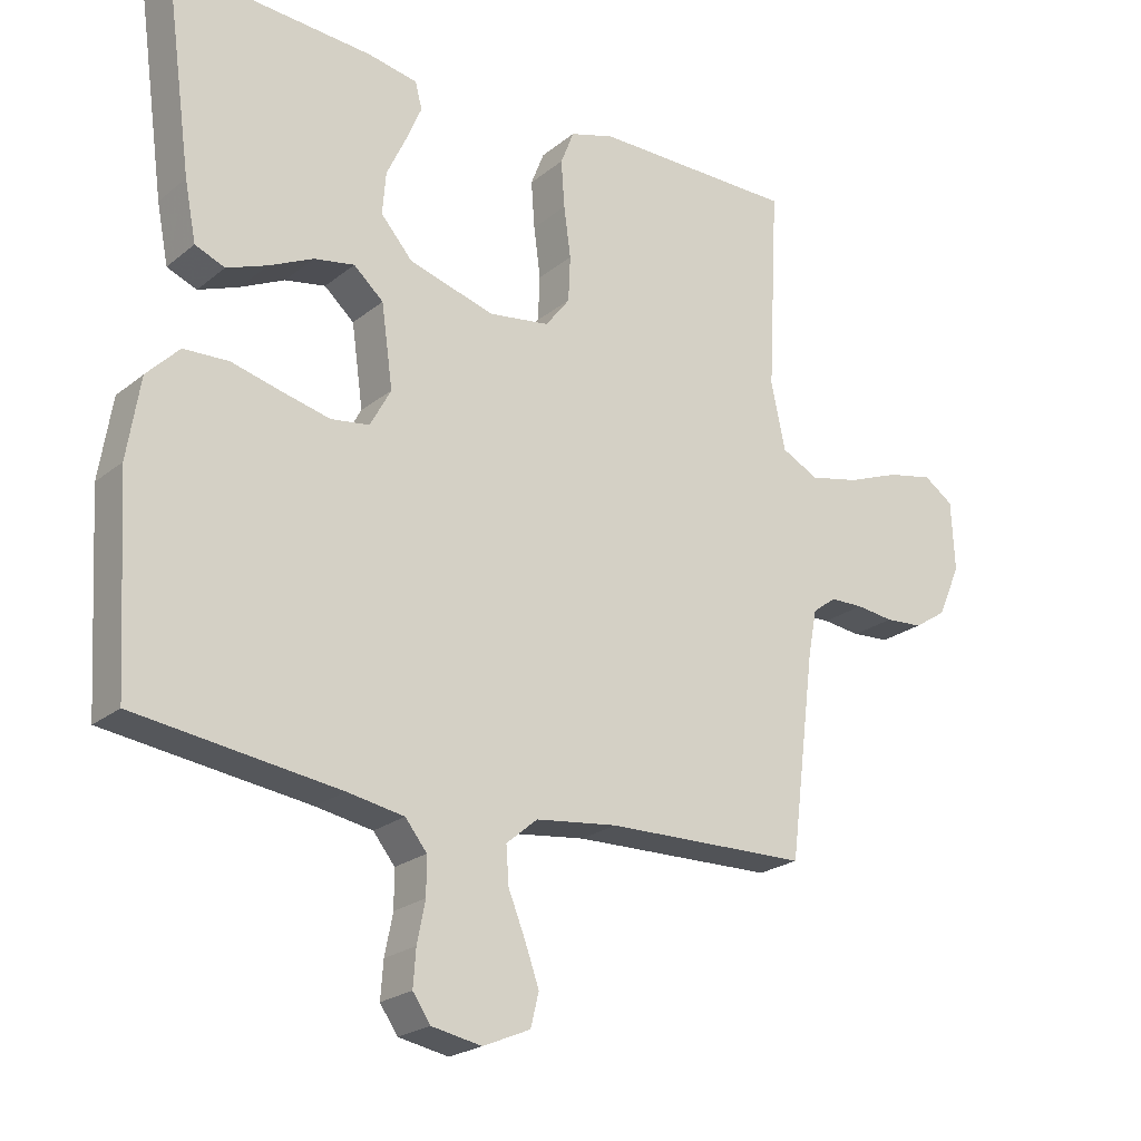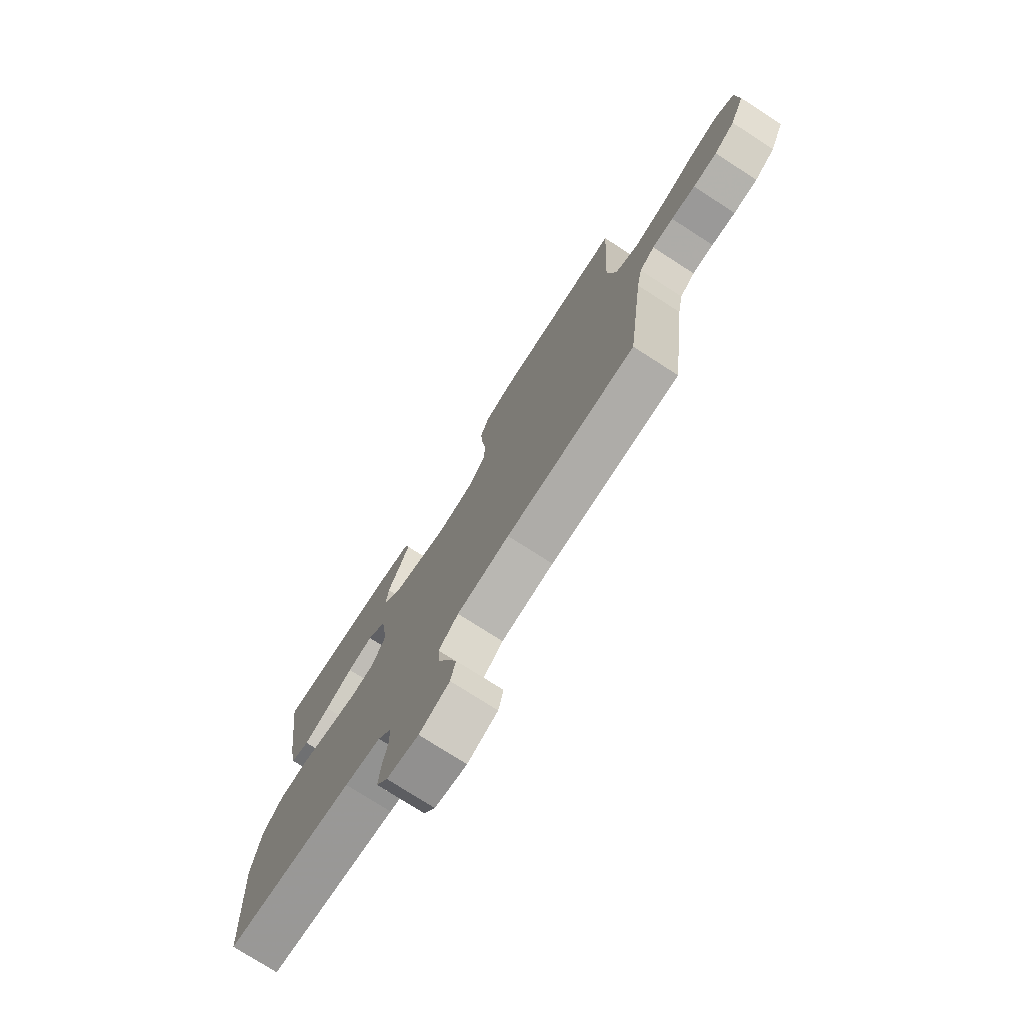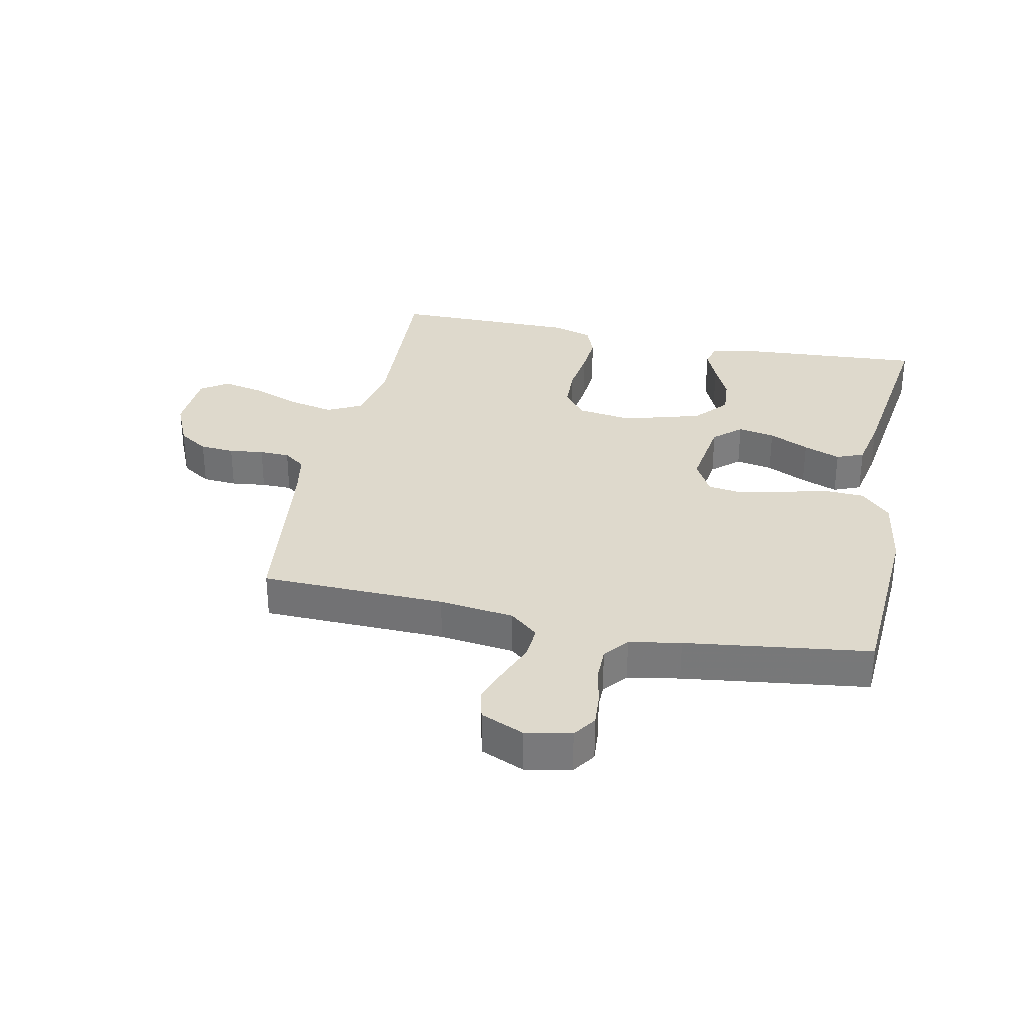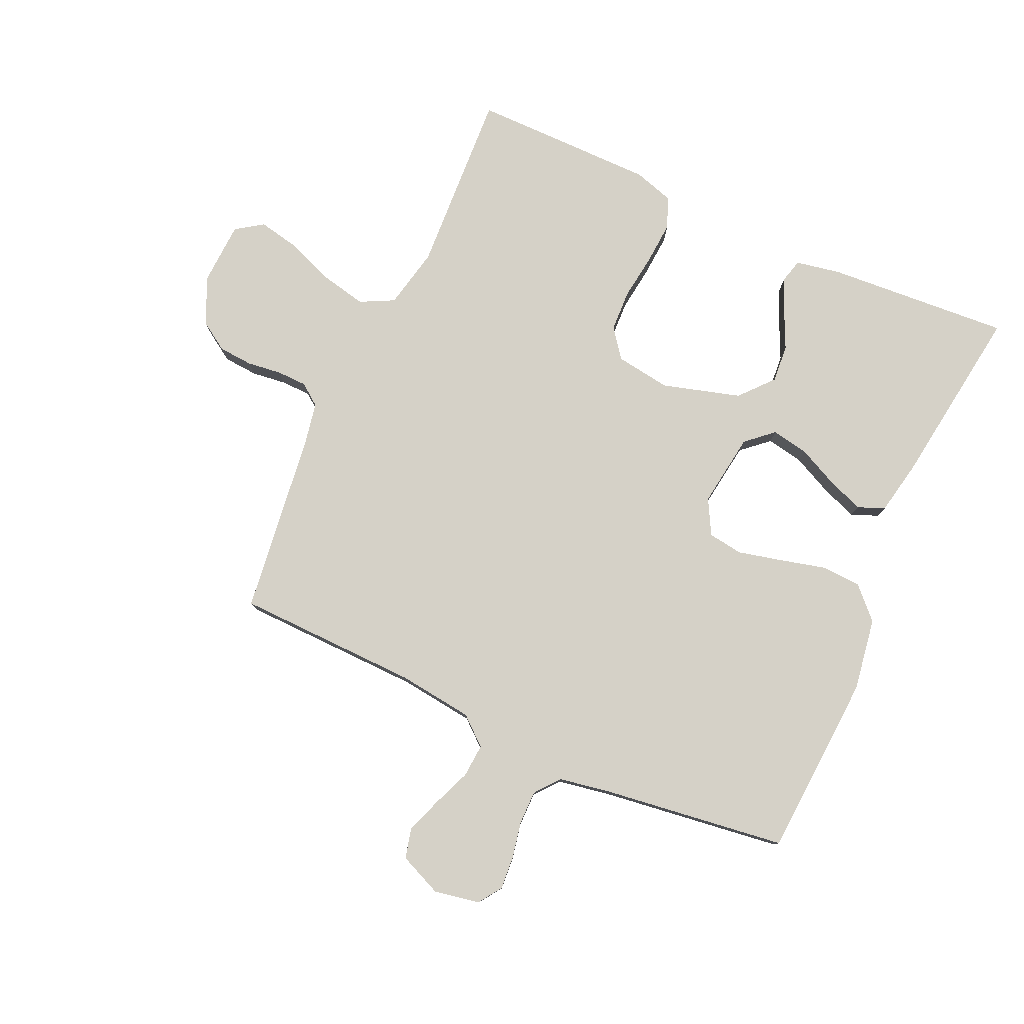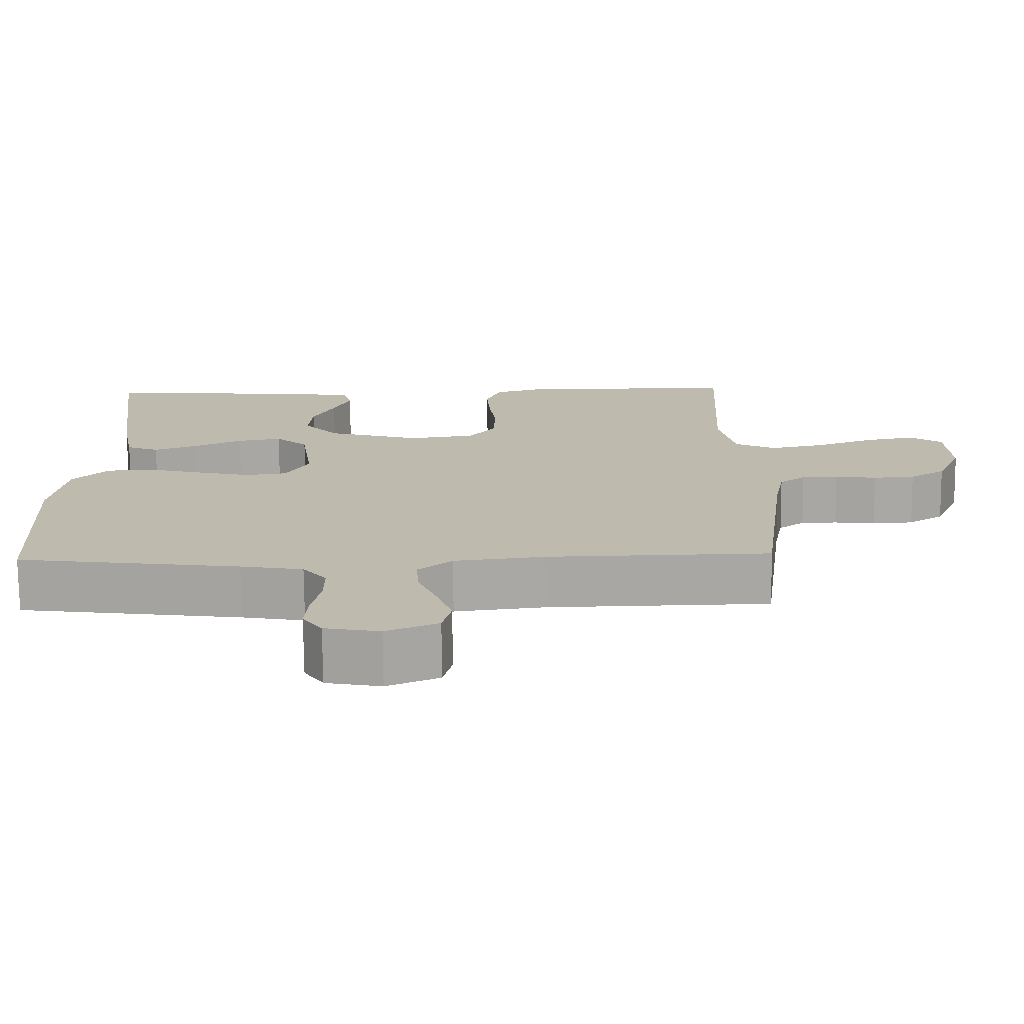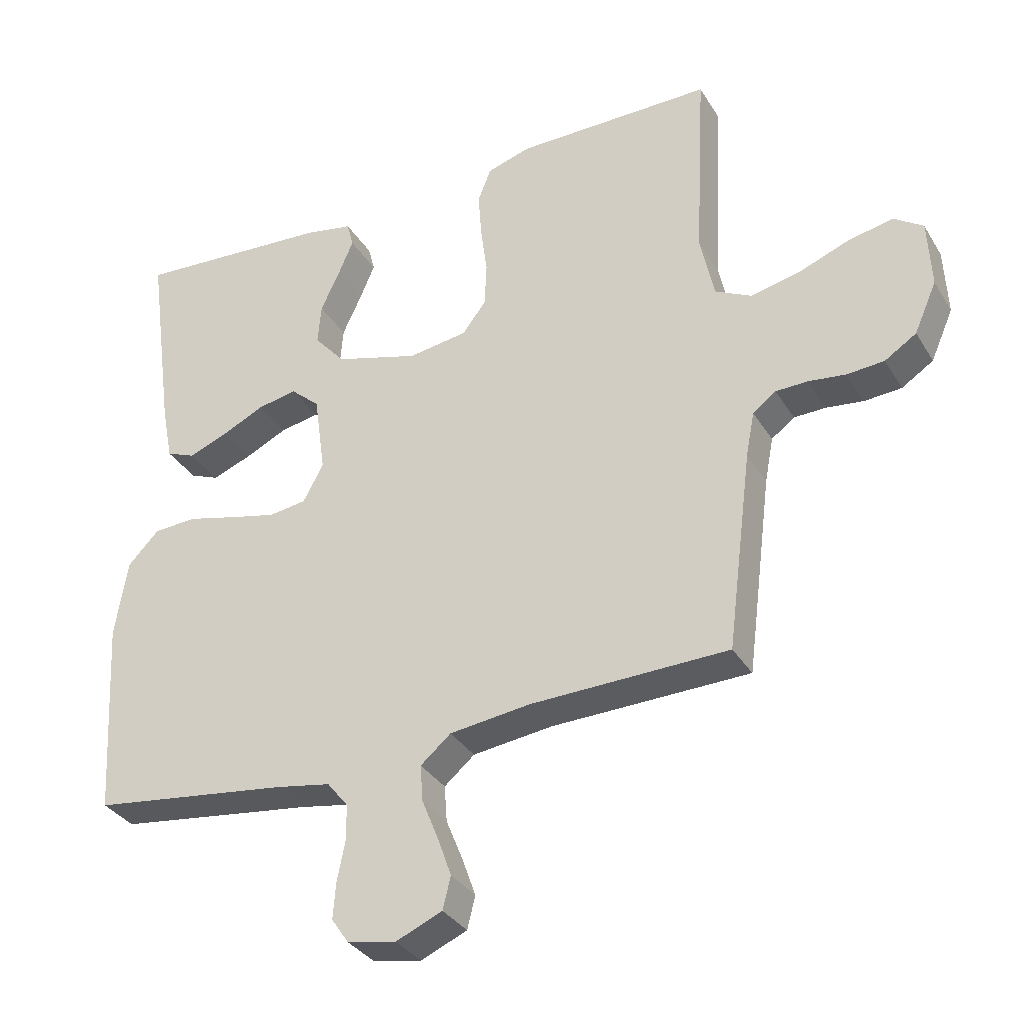
<metadata>
{"format":"obj","ext":"obj","renderer":"f3d","projection":"perspective","resolution":1024,"background":"white","views":[{"elev":-22.6,"azim":-36.6,"up":"+Z"},{"elev":-75.7,"azim":57.2,"up":"+Z"},{"elev":32.0,"azim":-168.1,"up":"+Y"},{"elev":79.1,"azim":-155.6,"up":"+Y"},{"elev":-74.5,"azim":0.5,"up":"+Z"},{"elev":-33.5,"azim":27.0,"up":"+Z"}]}
</metadata>
<code>
v 0.5 0.07 0.5
v 0.484 0.07 0.2
v 0.505 0.07 0.101
v 0.56 0.07 0.073
v 0.634 0.07 0.089
v 0.712 0.07 0.119
v 0.78 0.07 0.133
v 0.824 0.07 0.103
v 0.829 0.07 0
v 0.795 0.07 -0.077
v 0.747 0.07 -0.108
v 0.691 0.07 -0.112
v 0.635 0.07 -0.105
v 0.586 0.07 -0.106
v 0.551 0.07 -0.132
v 0.538 0.07 -0.2
v 0.5 0.07 -0.5
v 0.2 0.07 -0.507
v 0.078 0.07 -0.522
v 0.032 0.07 -0.561
v 0.036 0.07 -0.616
v 0.061 0.07 -0.678
v 0.082 0.07 -0.737
v 0.07 0.07 -0.786
v 0 0.07 -0.816
v -0.074 0.07 -0.802
v -0.1 0.07 -0.764
v -0.096 0.07 -0.71
v -0.084 0.07 -0.65
v -0.084 0.07 -0.595
v -0.116 0.07 -0.555
v -0.2 0.07 -0.54
v -0.5 0.07 -0.5
v -0.518 0.07 -0.2
v -0.499 0.07 -0.081
v -0.451 0.07 -0.032
v -0.385 0.07 -0.029
v -0.311 0.07 -0.048
v -0.24 0.07 -0.065
v -0.183 0.07 -0.057
v -0.152 0.07 0
v -0.169 0.07 0.121
v -0.213 0.07 0.16
v -0.273 0.07 0.149
v -0.338 0.07 0.118
v -0.398 0.07 0.095
v -0.442 0.07 0.113
v -0.459 0.07 0.2
v -0.5 0.07 0.5
v -0.2 0.07 0.479
v -0.127 0.07 0.465
v -0.117 0.07 0.426
v -0.14 0.07 0.372
v -0.169 0.07 0.31
v -0.174 0.07 0.248
v -0.127 0.07 0.194
v 0 0.07 0.157
v 0.09 0.07 0.17
v 0.126 0.07 0.217
v 0.129 0.07 0.284
v 0.119 0.07 0.359
v 0.114 0.07 0.429
v 0.134 0.07 0.48
v 0.2 0.07 0.5
v 0.5 0 0.5
v 0.484 0 0.2
v 0.505 0 0.101
v 0.56 0 0.073
v 0.634 0 0.089
v 0.712 0 0.119
v 0.78 0 0.133
v 0.824 0 0.103
v 0.829 0 0
v 0.795 0 -0.077
v 0.747 0 -0.108
v 0.691 0 -0.112
v 0.635 0 -0.105
v 0.586 0 -0.106
v 0.551 0 -0.132
v 0.538 0 -0.2
v 0.5 0 -0.5
v 0.2 0 -0.507
v 0.078 0 -0.522
v 0.032 0 -0.561
v 0.036 0 -0.616
v 0.061 0 -0.678
v 0.082 0 -0.737
v 0.07 0 -0.786
v 0 0 -0.816
v -0.074 0 -0.802
v -0.1 0 -0.764
v -0.096 0 -0.71
v -0.084 0 -0.65
v -0.084 0 -0.595
v -0.116 0 -0.555
v -0.2 0 -0.54
v -0.5 0 -0.5
v -0.518 0 -0.2
v -0.499 0 -0.081
v -0.451 0 -0.032
v -0.385 0 -0.029
v -0.311 0 -0.048
v -0.24 0 -0.065
v -0.183 0 -0.057
v -0.152 0 0
v -0.169 0 0.121
v -0.213 0 0.16
v -0.273 0 0.149
v -0.338 0 0.118
v -0.398 0 0.095
v -0.442 0 0.113
v -0.459 0 0.2
v -0.5 0 0.5
v -0.2 0 0.479
v -0.127 0 0.465
v -0.117 0 0.426
v -0.14 0 0.372
v -0.169 0 0.31
v -0.174 0 0.248
v -0.127 0 0.194
v 0 0 0.157
v 0.09 0 0.17
v 0.126 0 0.217
v 0.129 0 0.284
v 0.119 0 0.359
v 0.114 0 0.429
v 0.134 0 0.48
v 0.2 0 0.5
f 64 1 2
f 63 64 2
f 62 63 2
f 61 62 2
f 60 61 2
f 59 60 2 3
f 58 59 3 4
f 57 58 4
f 52 53 54
f 51 52 54
f 50 51 54
f 49 50 54
f 48 49 54
f 47 48 54
f 46 47 54
f 45 46 54
f 44 45 54
f 43 44 54 55
f 42 43 55 56
f 36 37 38
f 35 36 38
f 34 35 38
f 33 34 38
f 32 33 38
f 31 32 38 39
f 30 31 39 40
f 27 28 29
f 26 27 29
f 25 26 29
f 24 25 29
f 23 24 29
f 22 23 29
f 21 22 29
f 20 21 29 30
f 30 40 41
f 20 30 41
f 19 20 41
f 16 17 18
f 42 56 57
f 41 42 57
f 19 41 57
f 18 19 57
f 16 18 57
f 15 16 57
f 11 12 13
f 10 11 13
f 9 10 13
f 8 9 13
f 7 8 13
f 6 7 13
f 5 6 13
f 14 15 57 4
f 4 5 13 14
f 66 65 128
f 66 128 127
f 66 127 126
f 66 126 125
f 66 125 124
f 67 66 124 123
f 68 67 123 122
f 68 122 121
f 118 117 116
f 118 116 115
f 118 115 114
f 118 114 113
f 118 113 112
f 118 112 111
f 118 111 110
f 118 110 109
f 118 109 108
f 119 118 108 107
f 120 119 107 106
f 102 101 100
f 102 100 99
f 102 99 98
f 102 98 97
f 102 97 96
f 103 102 96 95
f 104 103 95 94
f 93 92 91
f 93 91 90
f 93 90 89
f 93 89 88
f 93 88 87
f 93 87 86
f 93 86 85
f 94 93 85 84
f 105 104 94
f 105 94 84
f 105 84 83
f 82 81 80
f 121 120 106
f 121 106 105
f 121 105 83
f 121 83 82
f 121 82 80
f 121 80 79
f 77 76 75
f 77 75 74
f 77 74 73
f 77 73 72
f 77 72 71
f 77 71 70
f 77 70 69
f 68 121 79 78
f 78 77 69 68
f 1 65 66 2
f 2 66 67 3
f 3 67 68 4
f 4 68 69 5
f 5 69 70 6
f 6 70 71 7
f 7 71 72 8
f 8 72 73 9
f 9 73 74 10
f 10 74 75 11
f 11 75 76 12
f 12 76 77 13
f 13 77 78 14
f 14 78 79 15
f 15 79 80 16
f 16 80 81 17
f 17 81 82 18
f 18 82 83 19
f 19 83 84 20
f 20 84 85 21
f 21 85 86 22
f 22 86 87 23
f 23 87 88 24
f 24 88 89 25
f 25 89 90 26
f 26 90 91 27
f 27 91 92 28
f 28 92 93 29
f 29 93 94 30
f 30 94 95 31
f 31 95 96 32
f 32 96 97 33
f 33 97 98 34
f 34 98 99 35
f 35 99 100 36
f 36 100 101 37
f 37 101 102 38
f 38 102 103 39
f 39 103 104 40
f 40 104 105 41
f 41 105 106 42
f 42 106 107 43
f 43 107 108 44
f 44 108 109 45
f 45 109 110 46
f 46 110 111 47
f 47 111 112 48
f 48 112 113 49
f 49 113 114 50
f 50 114 115 51
f 51 115 116 52
f 52 116 117 53
f 53 117 118 54
f 54 118 119 55
f 55 119 120 56
f 56 120 121 57
f 57 121 122 58
f 58 122 123 59
f 59 123 124 60
f 60 124 125 61
f 61 125 126 62
f 62 126 127 63
f 63 127 128 64
f 64 128 65 1

</code>
